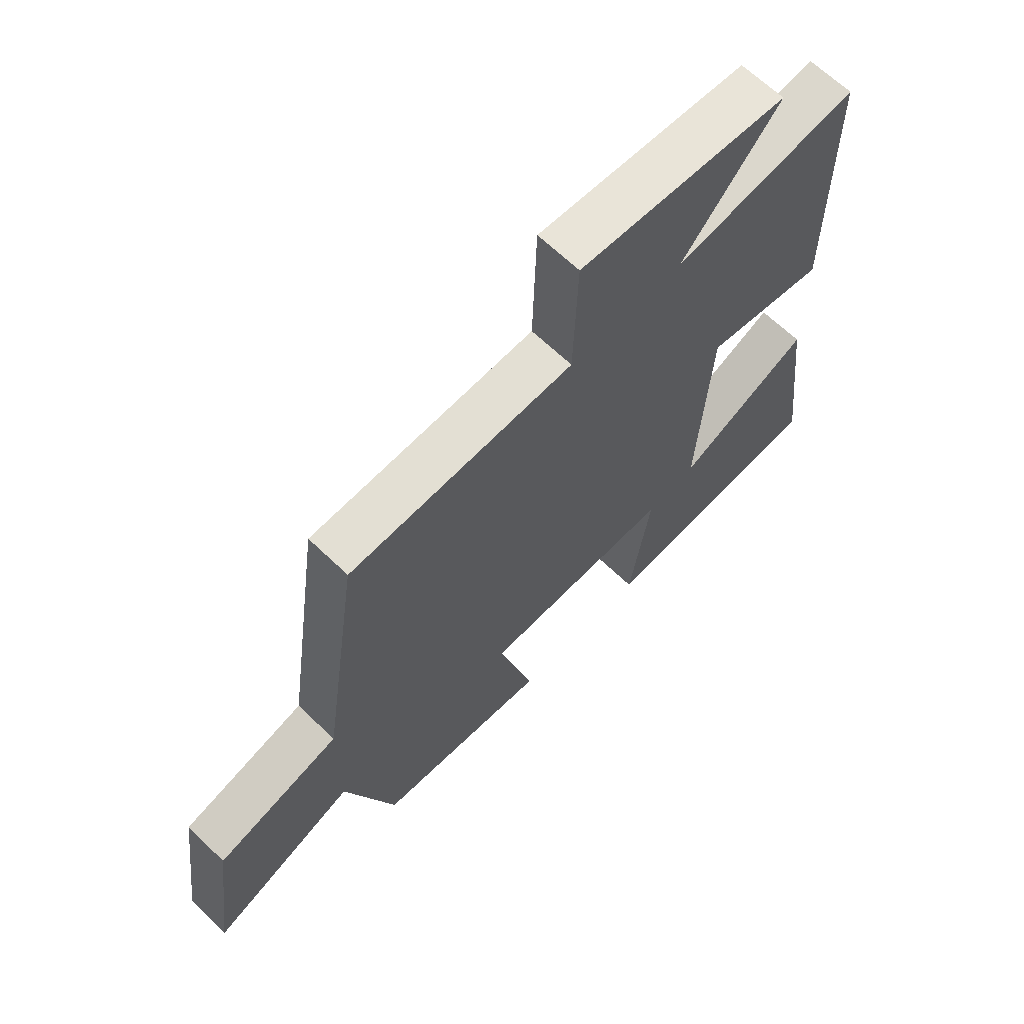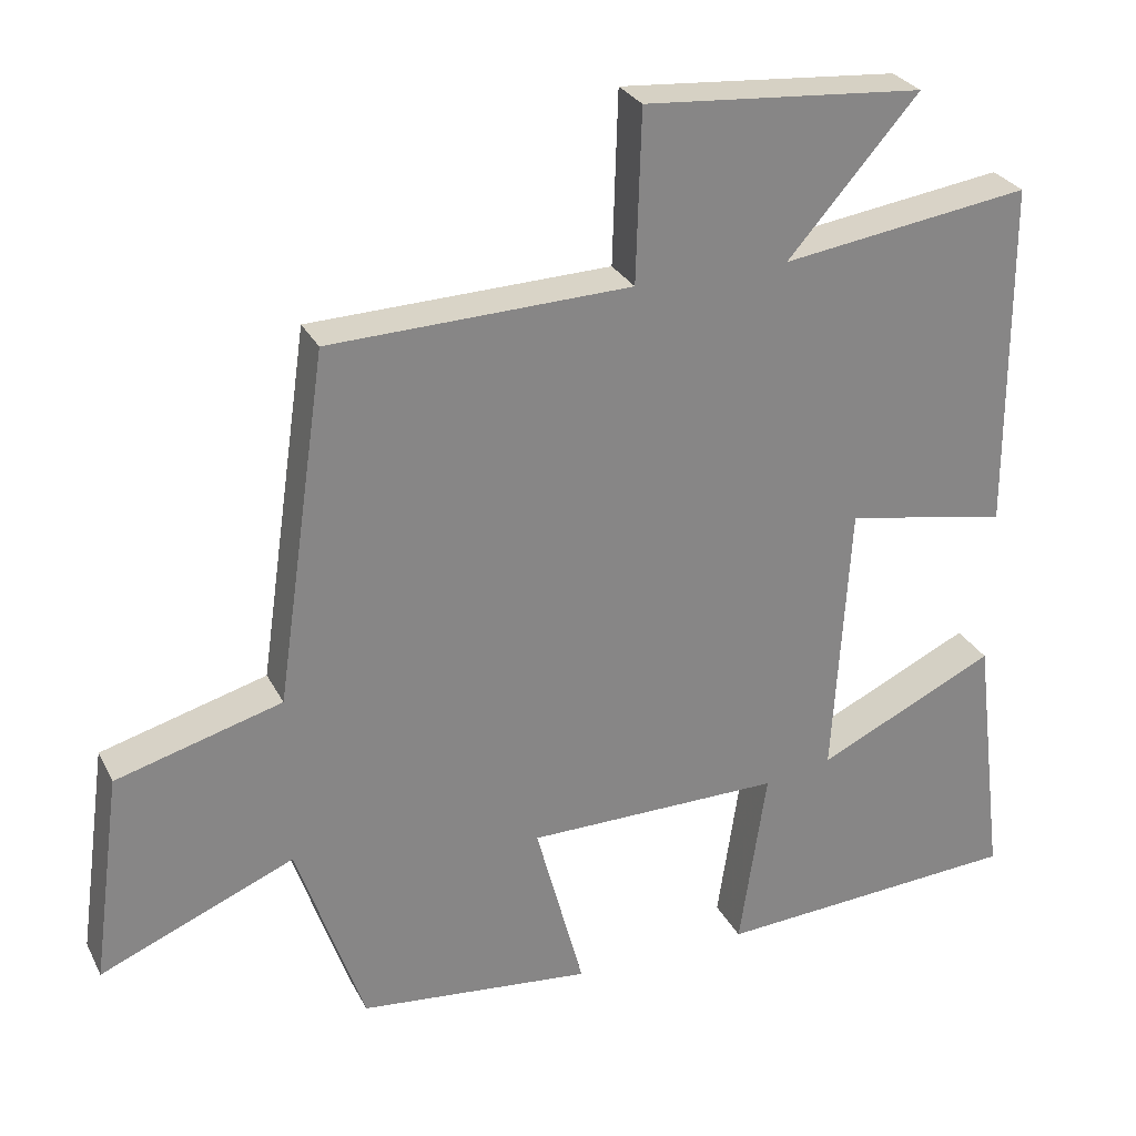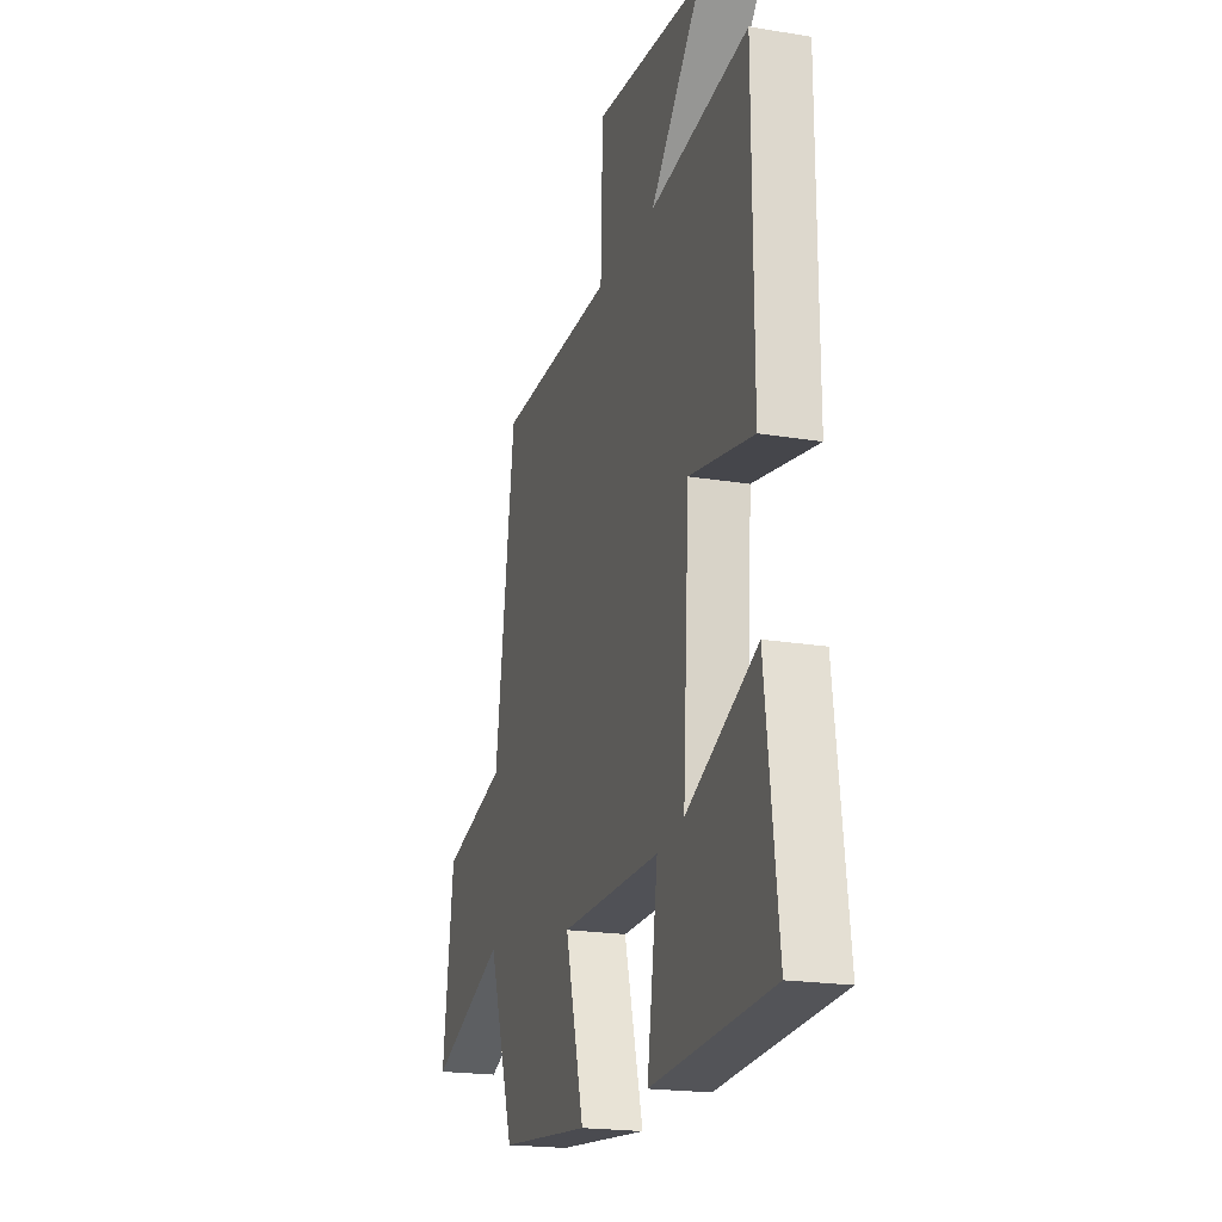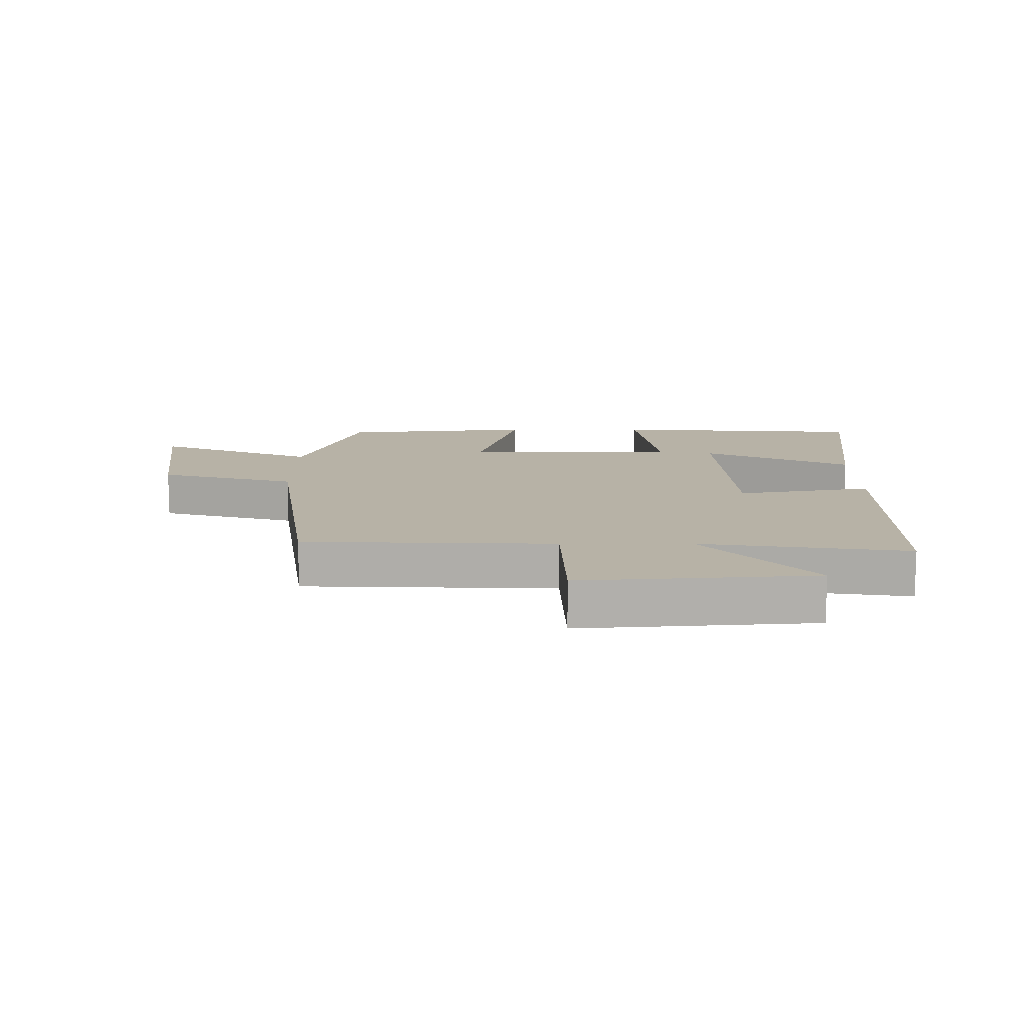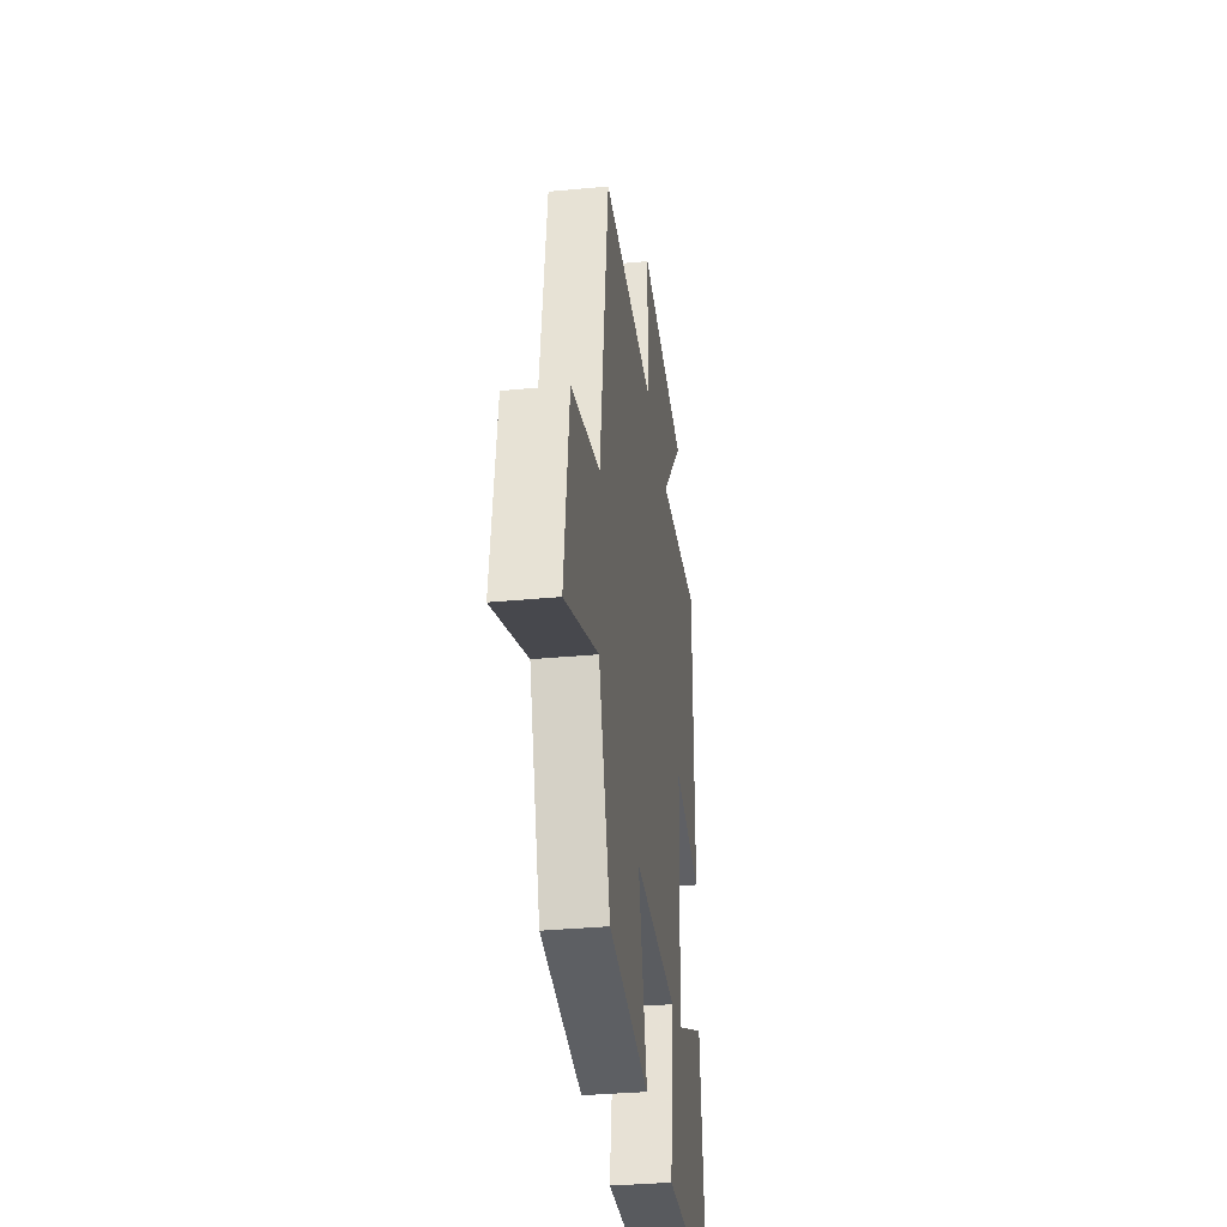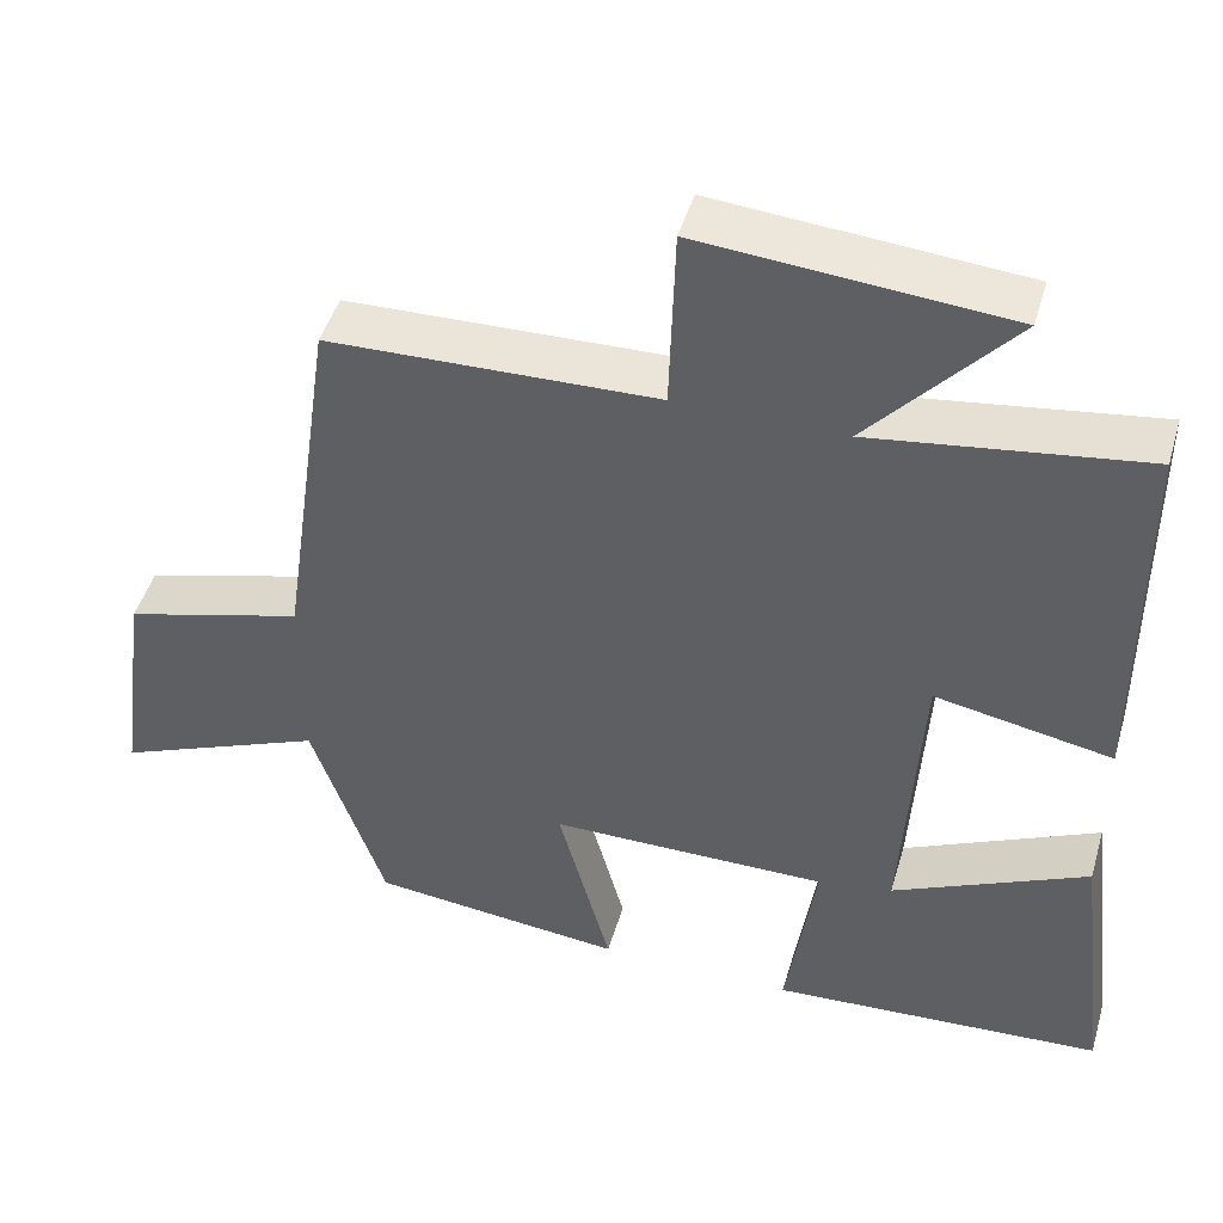
<metadata>
{"format":"obj","ext":"obj","renderer":"f3d","projection":"perspective","resolution":1024,"background":"white","views":[{"elev":65.2,"azim":-45.9,"up":"+Z"},{"elev":28.2,"azim":-22.6,"up":"+Z"},{"elev":-20.1,"azim":73.0,"up":"+Z"},{"elev":12.3,"azim":0.1,"up":"+Y"},{"elev":-34.5,"azim":-82.8,"up":"+Z"},{"elev":46.6,"azim":16.2,"up":"+Z"}]}
</metadata>
<code>
v 0.498 0.07 0.547
v 0.5 0.07 0.084
v 0.285 0.07 0.124
v 0.263 0.07 -0.244
v 0.5 0.07 -0.132
v 0.542 0.07 -0.475
v 0.136 0.07 -0.5
v 0.172 0.07 -0.259
v -0.166 0.07 -0.261
v -0.102 0.07 -0.5
v -0.411 0.07 -0.468
v -0.5 0.07 -0.207
v -0.757 0.07 -0.314
v -0.719 0.07 -0.036
v -0.5 0.07 0.025
v -0.433 0.07 0.488
v -0.035 0.07 0.5
v -0.028 0.07 0.727
v 0.342 0.07 0.697
v 0.169 0.07 0.5
v 0.498 0 0.547
v 0.5 0 0.084
v 0.285 0 0.124
v 0.263 0 -0.244
v 0.5 0 -0.132
v 0.542 0 -0.475
v 0.136 0 -0.5
v 0.172 0 -0.259
v -0.166 0 -0.261
v -0.102 0 -0.5
v -0.411 0 -0.468
v -0.5 0 -0.207
v -0.757 0 -0.314
v -0.719 0 -0.036
v -0.5 0 0.025
v -0.433 0 0.488
v -0.035 0 0.5
v -0.028 0 0.727
v 0.342 0 0.697
v 0.169 0 0.5
f 17 18 19 20
f 15 16 17 20
f 15 20 1
f 12 13 14 15
f 11 12 15
f 10 11 15
f 9 10 15
f 8 9 15
f 6 7 8
f 4 5 6
f 4 6 8
f 3 4 8 15
f 1 2 3
f 1 3 15
f 40 39 38 37
f 40 37 36 35
f 21 40 35
f 35 34 33 32
f 35 32 31
f 35 31 30
f 35 30 29
f 35 29 28
f 28 27 26
f 26 25 24
f 28 26 24
f 35 28 24 23
f 23 22 21
f 35 23 21
f 1 21 22 2
f 2 22 23 3
f 3 23 24 4
f 4 24 25 5
f 5 25 26 6
f 6 26 27 7
f 7 27 28 8
f 8 28 29 9
f 9 29 30 10
f 10 30 31 11
f 11 31 32 12
f 12 32 33 13
f 13 33 34 14
f 14 34 35 15
f 15 35 36 16
f 16 36 37 17
f 17 37 38 18
f 18 38 39 19
f 19 39 40 20
f 20 40 21 1

</code>
